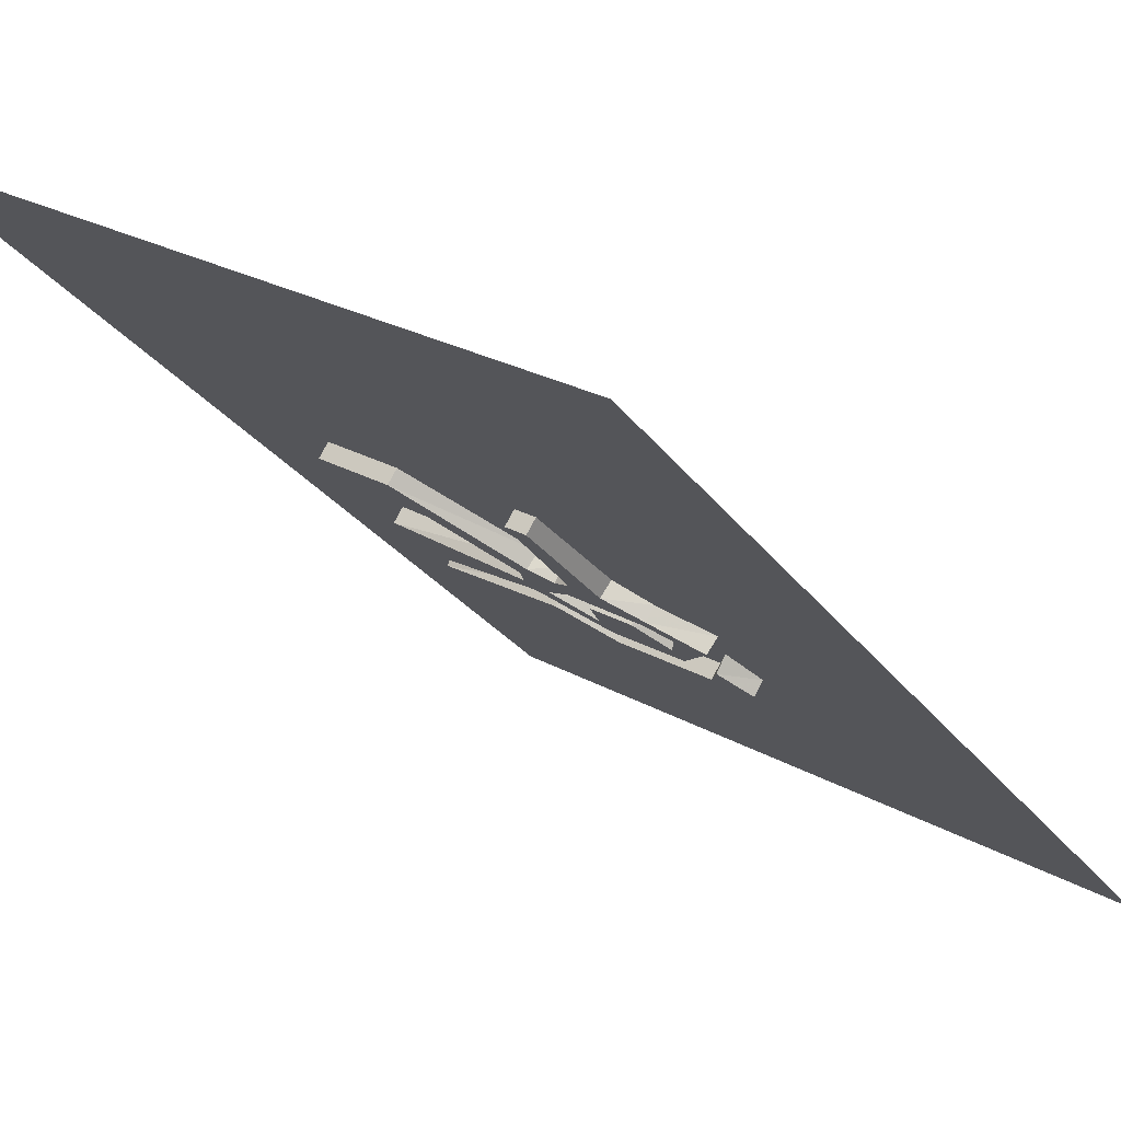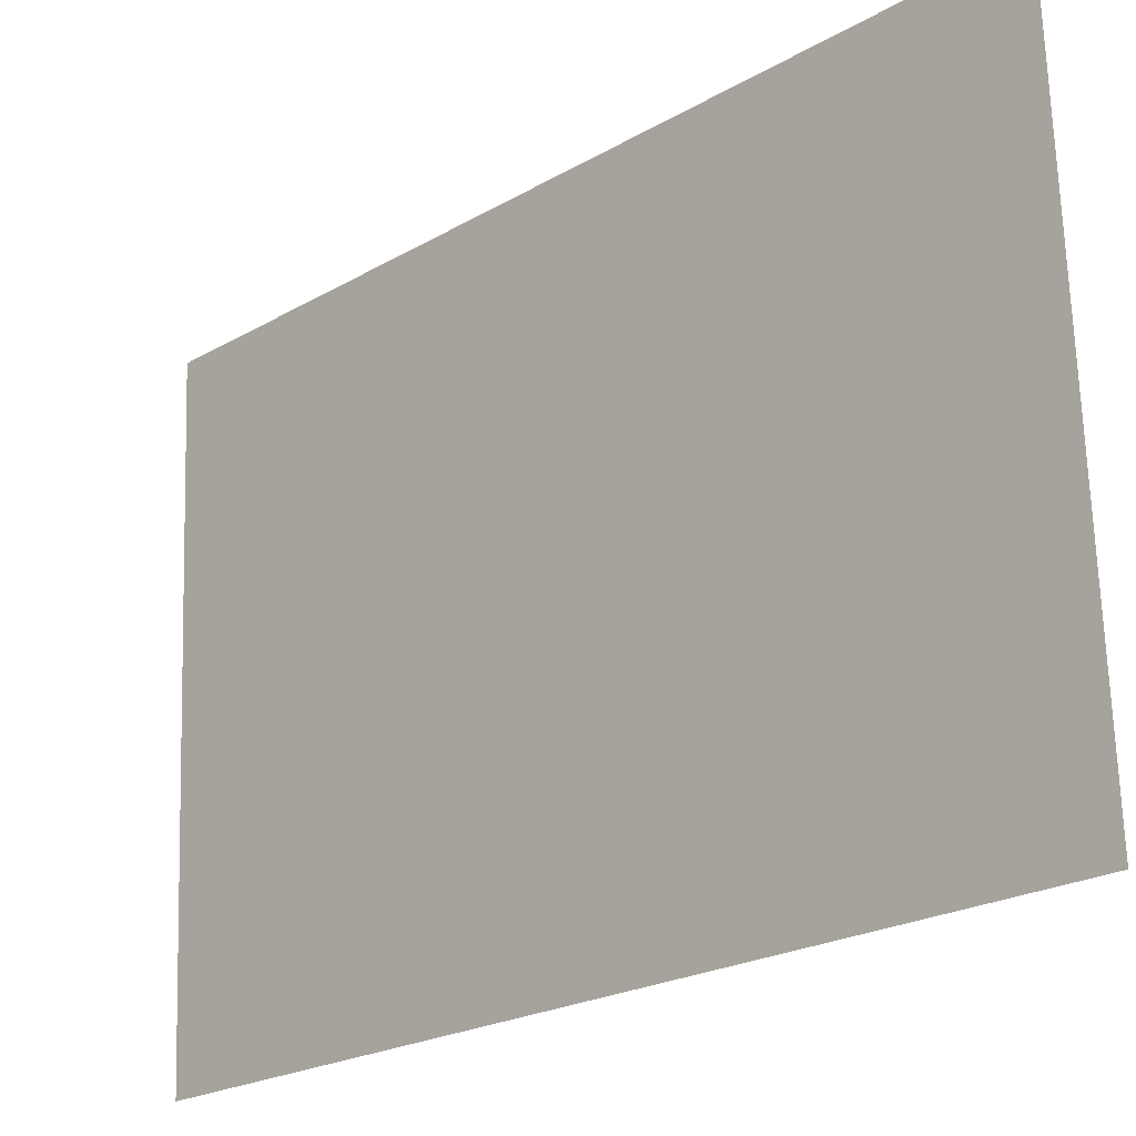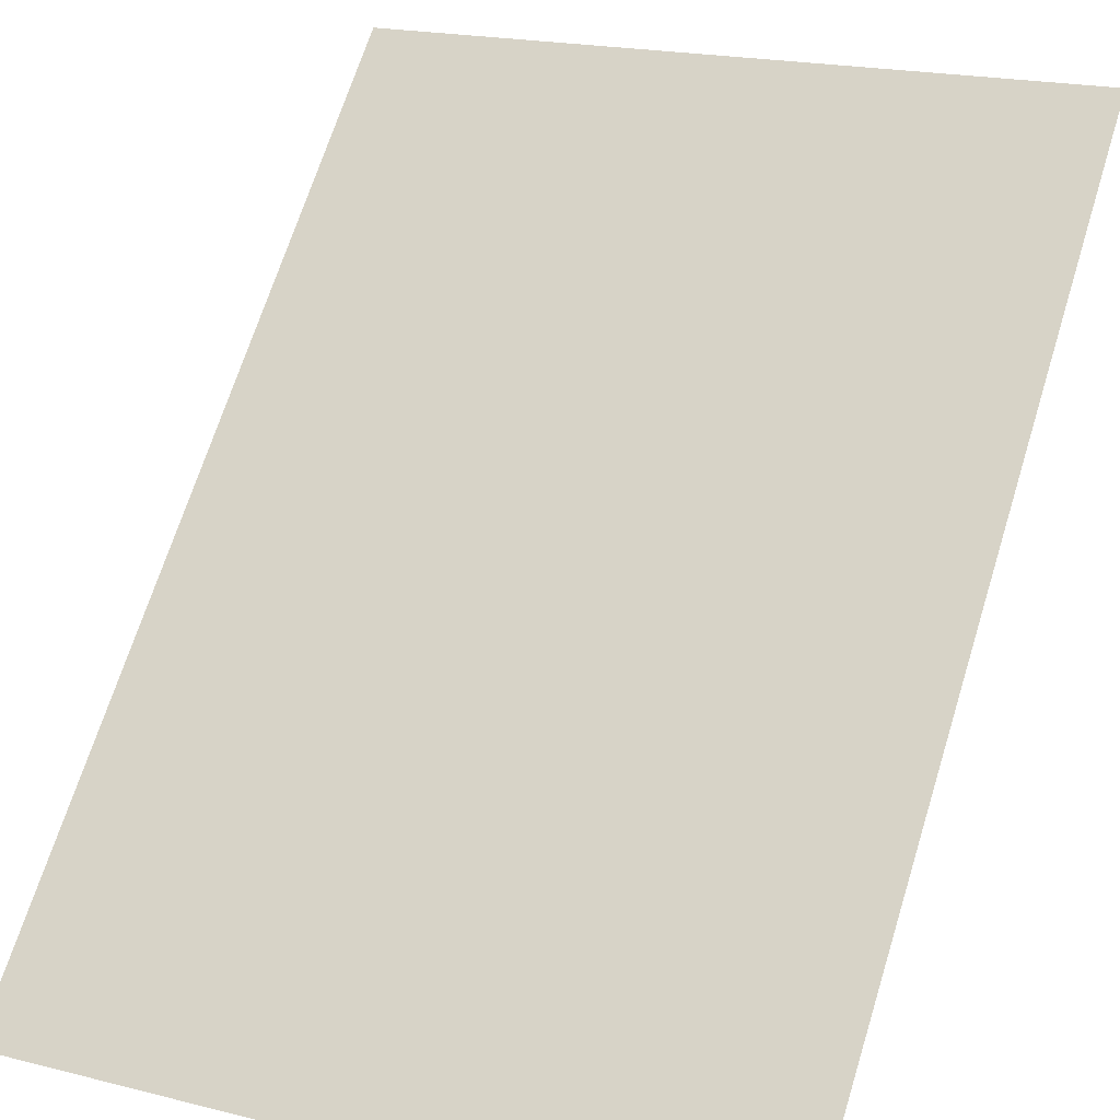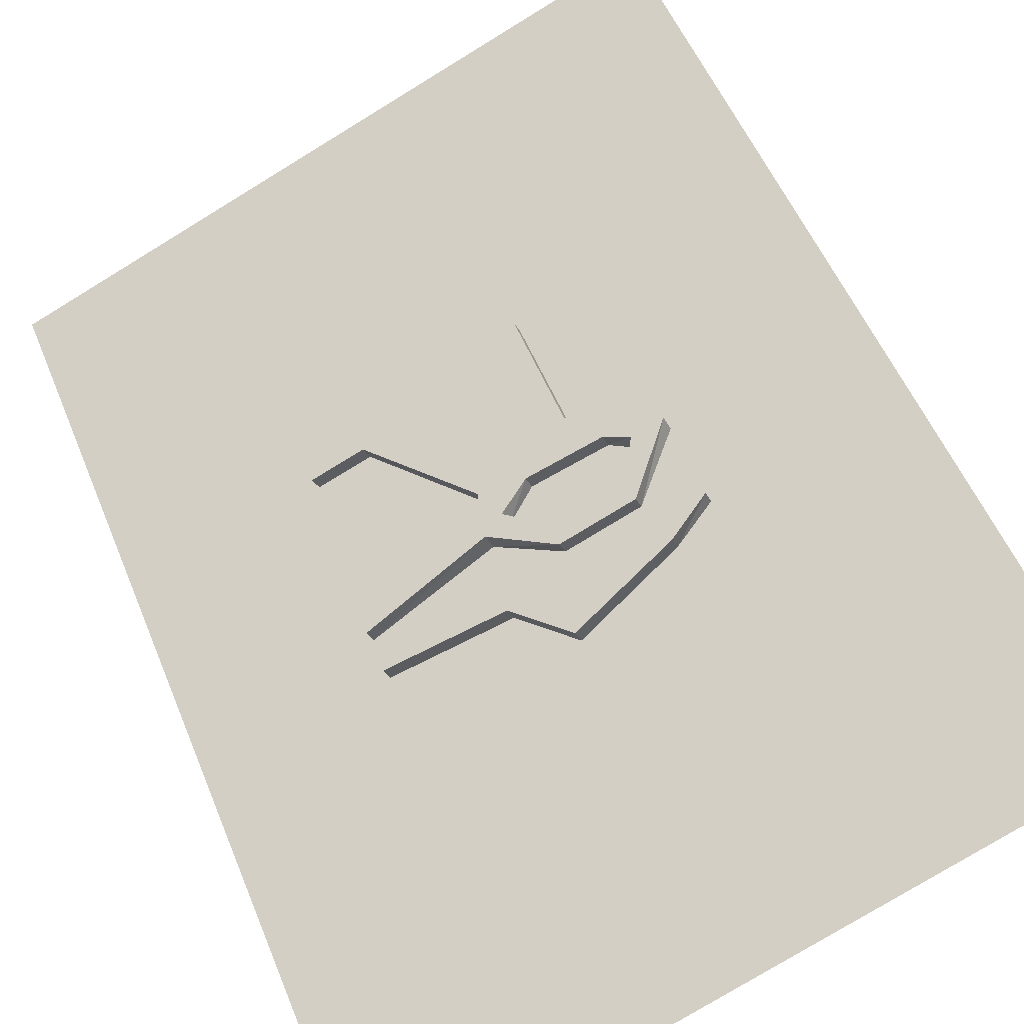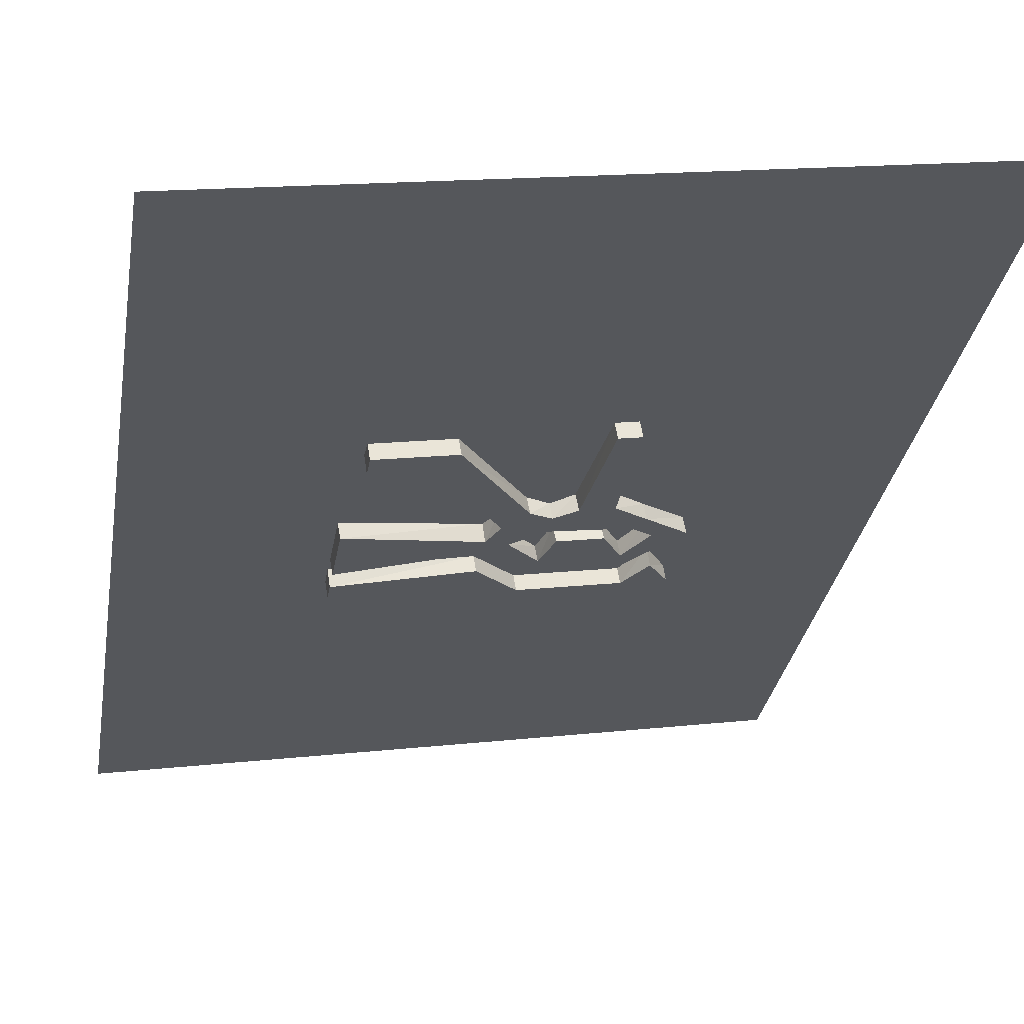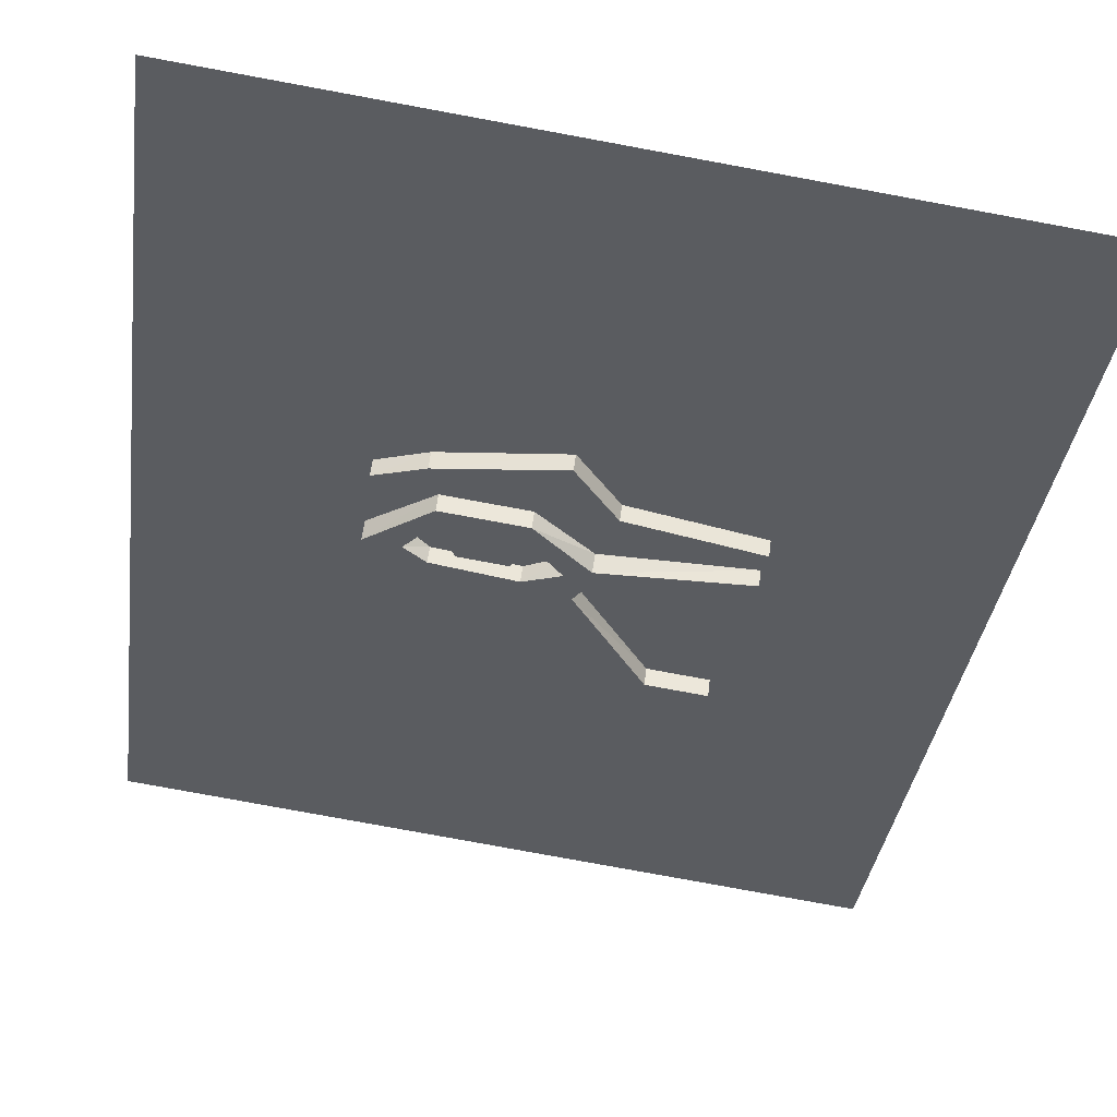
<metadata>
{"format":"obj","ext":"obj","renderer":"f3d","projection":"perspective","resolution":1024,"background":"white","views":[{"elev":26.1,"azim":-48.5,"up":"+Y"},{"elev":69.4,"azim":178.2,"up":"+Y"},{"elev":20.0,"azim":114.8,"up":"+Y"},{"elev":-77.8,"azim":-58.6,"up":"+Y"},{"elev":15.8,"azim":-103.0,"up":"+Y"},{"elev":-79.2,"azim":79.6,"up":"+Y"}]}
</metadata>
<code>
o unused/6245
v 80 -148 50
v 88 -157 42
v 84 -161 42
v 76 -153 50
v 88 -157 58
v 94 -162 42
v 88 -157 6
v 84 -161 6
v 98 -175 2
v 90 -167 42
v 84 -161 58
v 102 -171 2
v 77 -146 -10
v 73 -150 -10
v 84 -161 -14
v 88 -157 -14
v 80 -148 -58
v 76 -153 -58
v 81 -158 -58
v 85 -154 -58
v 64 -141 -10
v 70 -147 -58
v 74 -143 -58
v 69 -137 -10
v 76 -153 10
v 70 -147 10
v 61 -138 -2
v 59 -136 -10
v 53 -130 -58
v 57 -126 -58
v 63 -131 -10
v 66 -134 -2
v 80 -148 10
v 76 -153 38
v 70 -147 38
v 61 -138 14
v 66 -134 14
v 74 -143 10
v 56 -133 10
v 50 -127 10
v 53 -130 -6
v 57 -126 -6
v 74 -143 38
v 80 -148 38
v 61 -138 58
v 61 -138 46
v 66 -134 46
v 61 -138 30
v 66 -134 30
v 66 -134 58
v 53 -130 42
v 57 -134 38
v 61 -130 38
v 57 -126 42
v 47 -124 30
v 47 -124 18
v 60 -129 10
v 54 -123 10
v 52 -120 30
v 16 -93 30
v 16 -93 22
v 20 -89 22
v 52 -120 18
v 47 -124 2
v 25 -102 -34
v 29 -97 -34
v 23 -92 -26
v 52 -120 2
v 19 -96 -26
v 25 -102 -54
v 29 -97 -54
v 23 -92 -54
v 19 -96 -54
v 20 -89 30
v -64 0 -128
v 64 -128 -128
v 64 -128 0
v -64 0 0
v 64 -128 128
v -64 0 128
v 192 -256 0
v 192 -256 128
v 192 -256 -128
f 1 2 3
f 1 3 4
f 1 4 5
f 1 5 2
f 2 5 6
f 2 6 7
f 2 7 8
f 2 8 3
f 3 8 9
f 3 9 10
f 3 10 4
f 4 10 11
f 4 11 5
f 5 11 6
f 6 11 10
f 6 10 12
f 6 12 7
f 7 12 13
f 7 13 14
f 7 14 8
f 8 14 15
f 8 15 9
f 9 15 16
f 9 16 12
f 9 12 10
f 12 16 13
f 13 16 17
f 13 17 18
f 13 18 14
f 14 18 19
f 14 19 15
f 15 19 20
f 15 20 16
f 16 20 17
f 17 20 18
f 18 20 19
f 21 22 23
f 21 23 24
f 21 24 25
f 21 25 26
f 21 26 27
f 21 27 28
f 21 28 22
f 22 28 29
f 22 29 30
f 22 30 23
f 23 30 24
f 24 30 31
f 24 31 32
f 24 32 33
f 24 33 25
f 25 33 34
f 25 34 26
f 26 34 35
f 26 35 36
f 26 36 37
f 26 37 38
f 26 38 27
f 27 38 32
f 27 32 39
f 27 39 40
f 27 40 28
f 28 40 41
f 28 41 42
f 28 42 31
f 28 31 29
f 29 31 30
f 32 38 33
f 33 38 43
f 33 43 44
f 33 44 34
f 34 44 45
f 34 45 35
f 35 45 46
f 35 46 47
f 35 47 43
f 35 43 48
f 35 48 36
f 36 48 49
f 36 49 37
f 37 49 38
f 38 49 43
f 43 49 48
f 45 44 50
f 45 50 51
f 45 51 52
f 45 52 46
f 46 52 53
f 46 53 47
f 47 53 54
f 47 54 50
f 47 50 44
f 47 44 43
f 51 50 54
f 51 54 55
f 51 55 56
f 51 56 40
f 51 40 39
f 51 39 52
f 52 39 57
f 52 57 53
f 53 57 58
f 53 58 54
f 54 58 59
f 54 59 55
f 55 59 60
f 55 60 61
f 55 61 56
f 56 61 62
f 56 62 63
f 56 63 40
f 40 63 58
f 40 58 64
f 40 64 41
f 41 64 65
f 41 65 66
f 41 66 42
f 42 66 67
f 42 67 68
f 42 68 31
f 31 68 58
f 31 58 57
f 31 57 32
f 32 57 39
f 64 58 68
f 64 68 69
f 64 69 65
f 65 69 70
f 65 70 71
f 65 71 66
f 66 71 72
f 66 72 67
f 67 72 73
f 67 73 69
f 67 69 68
f 40 28 31
f 40 31 58
f 70 73 72
f 70 72 71
f 69 73 70
f 61 60 74
f 61 74 62
f 62 74 63
f 63 74 59
f 63 59 58
f 60 59 74
f 75 76 77
f 75 77 78
f 78 77 79
f 78 79 80
f 77 81 82
f 77 82 79
f 76 83 81
f 76 81 77

</code>
